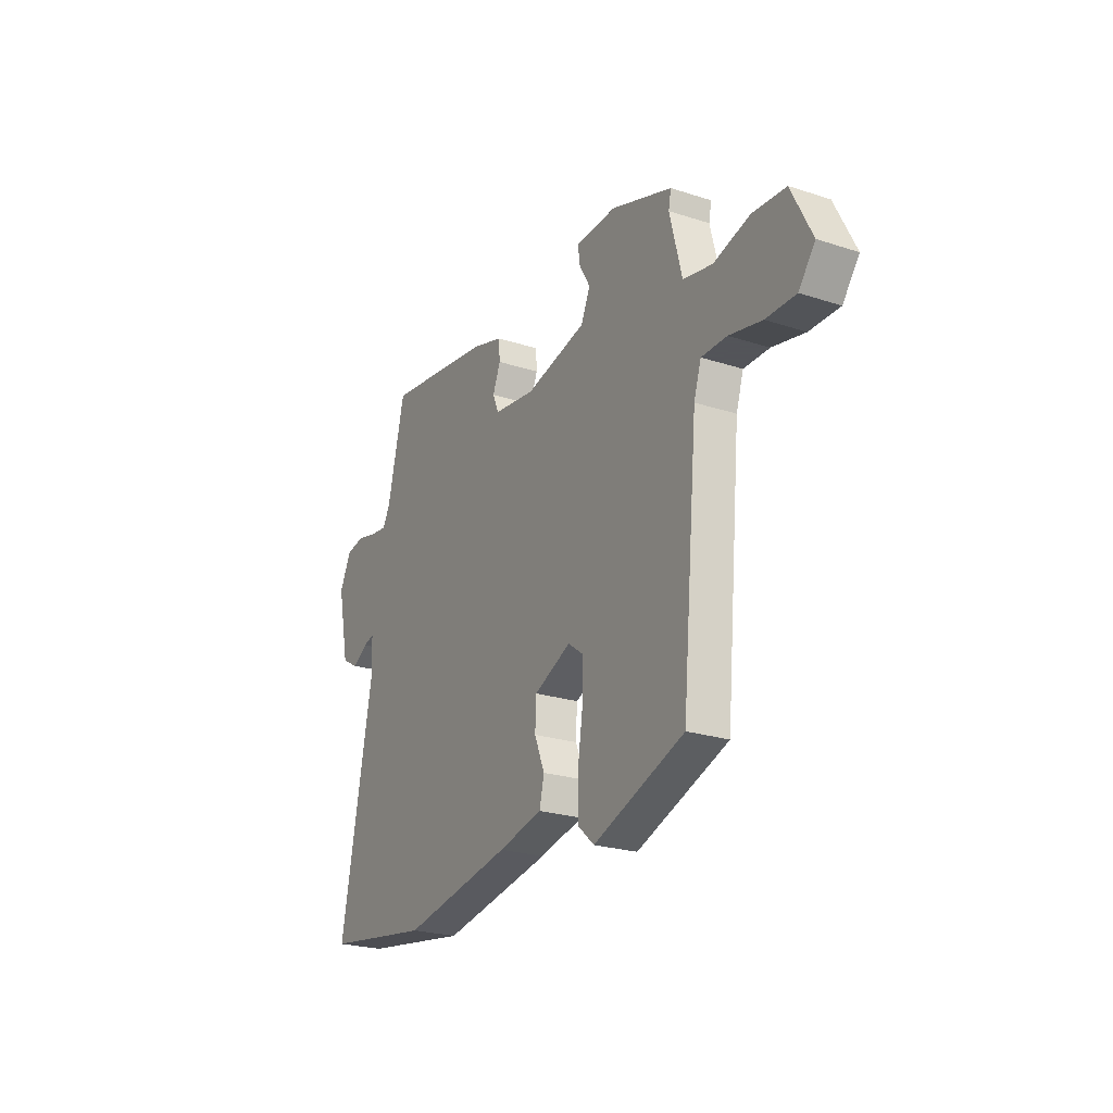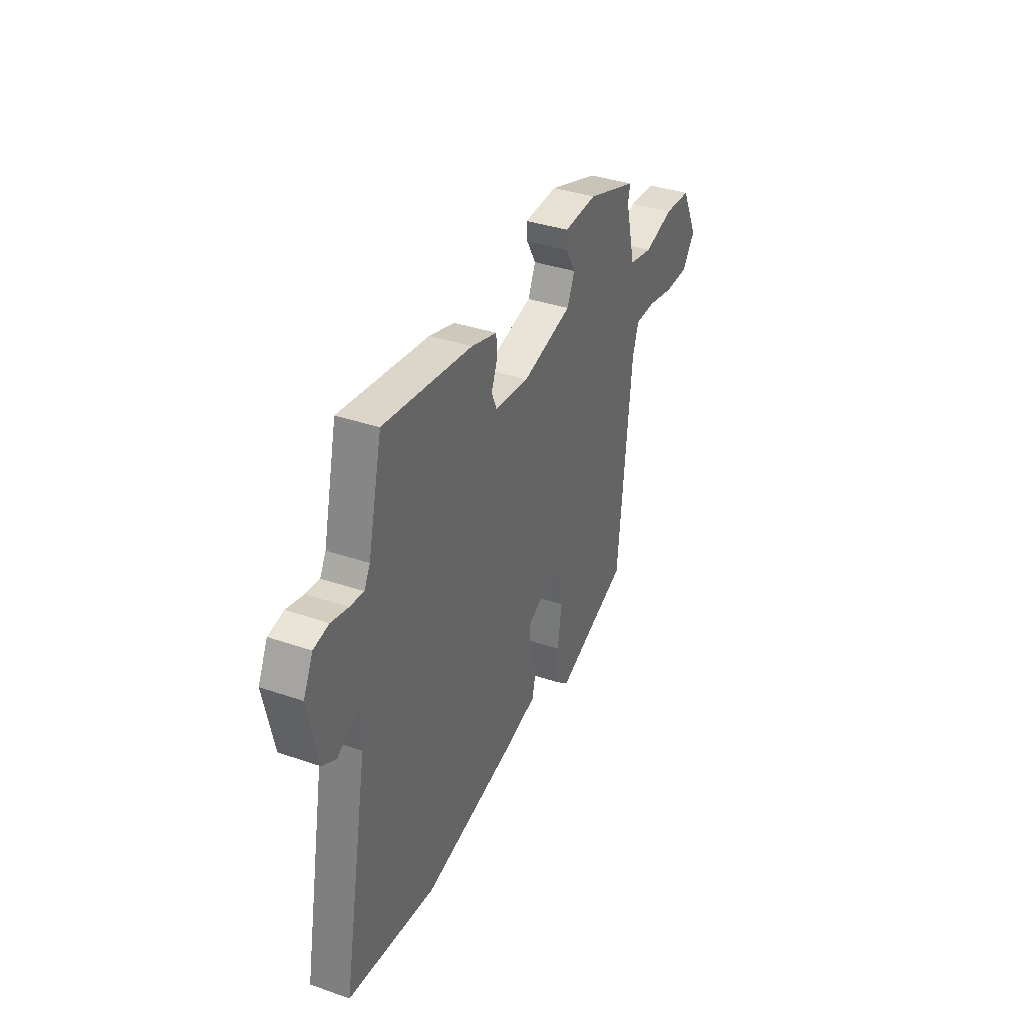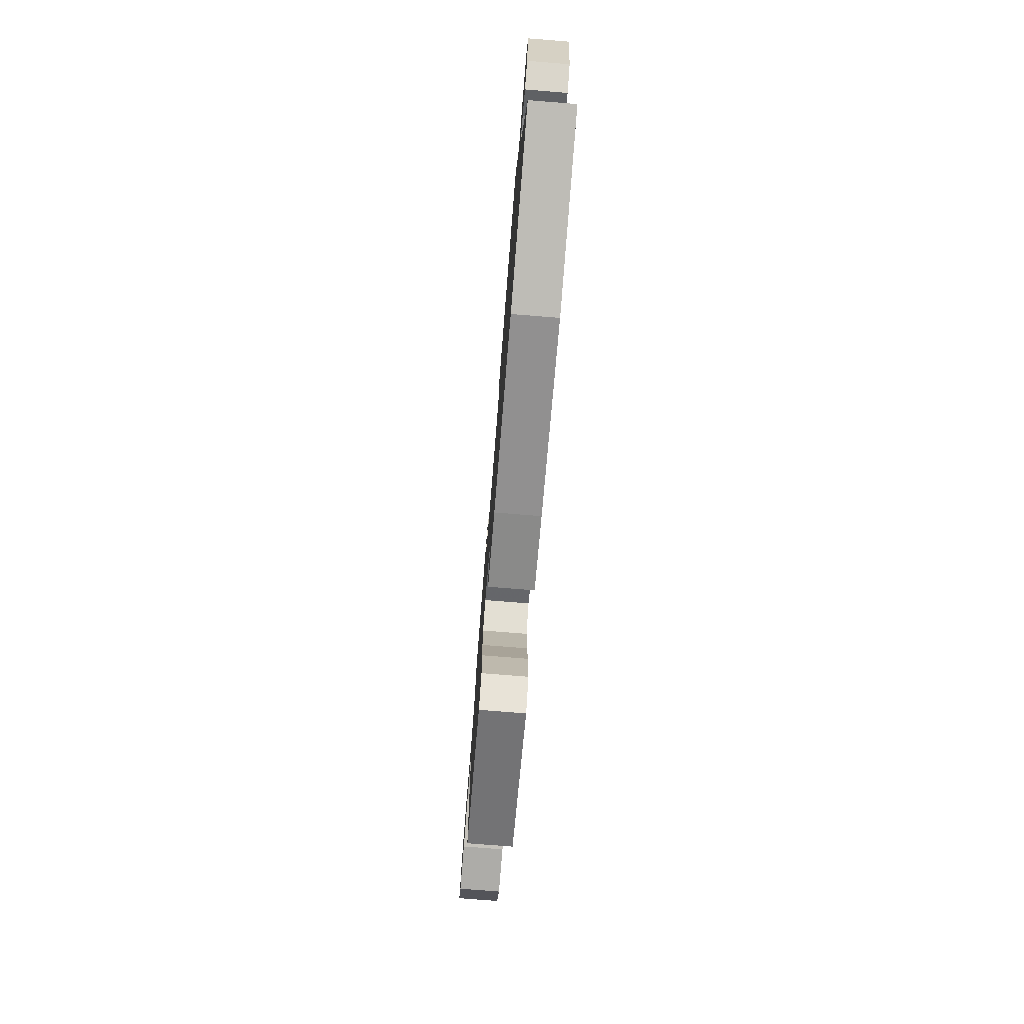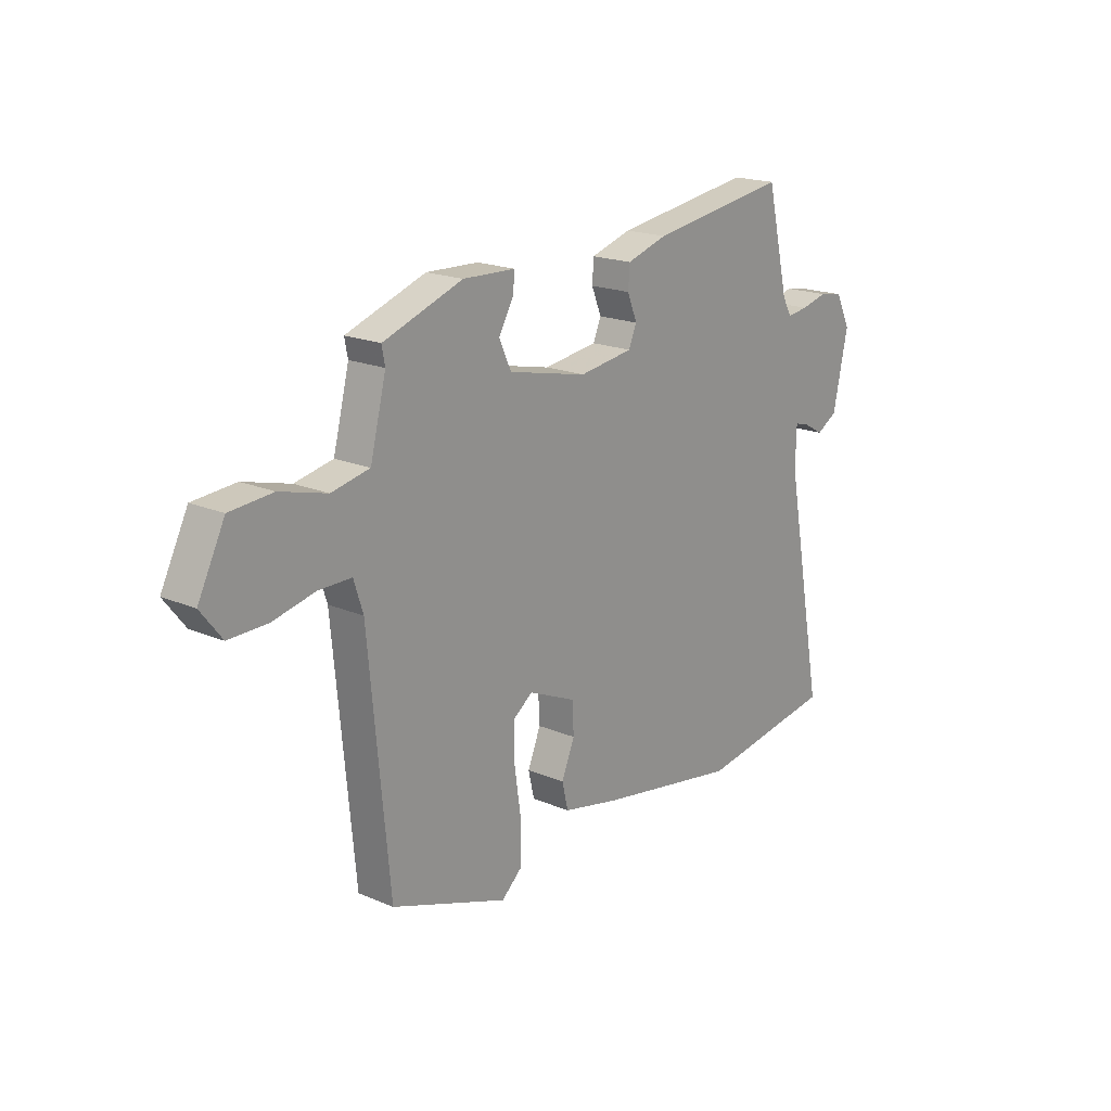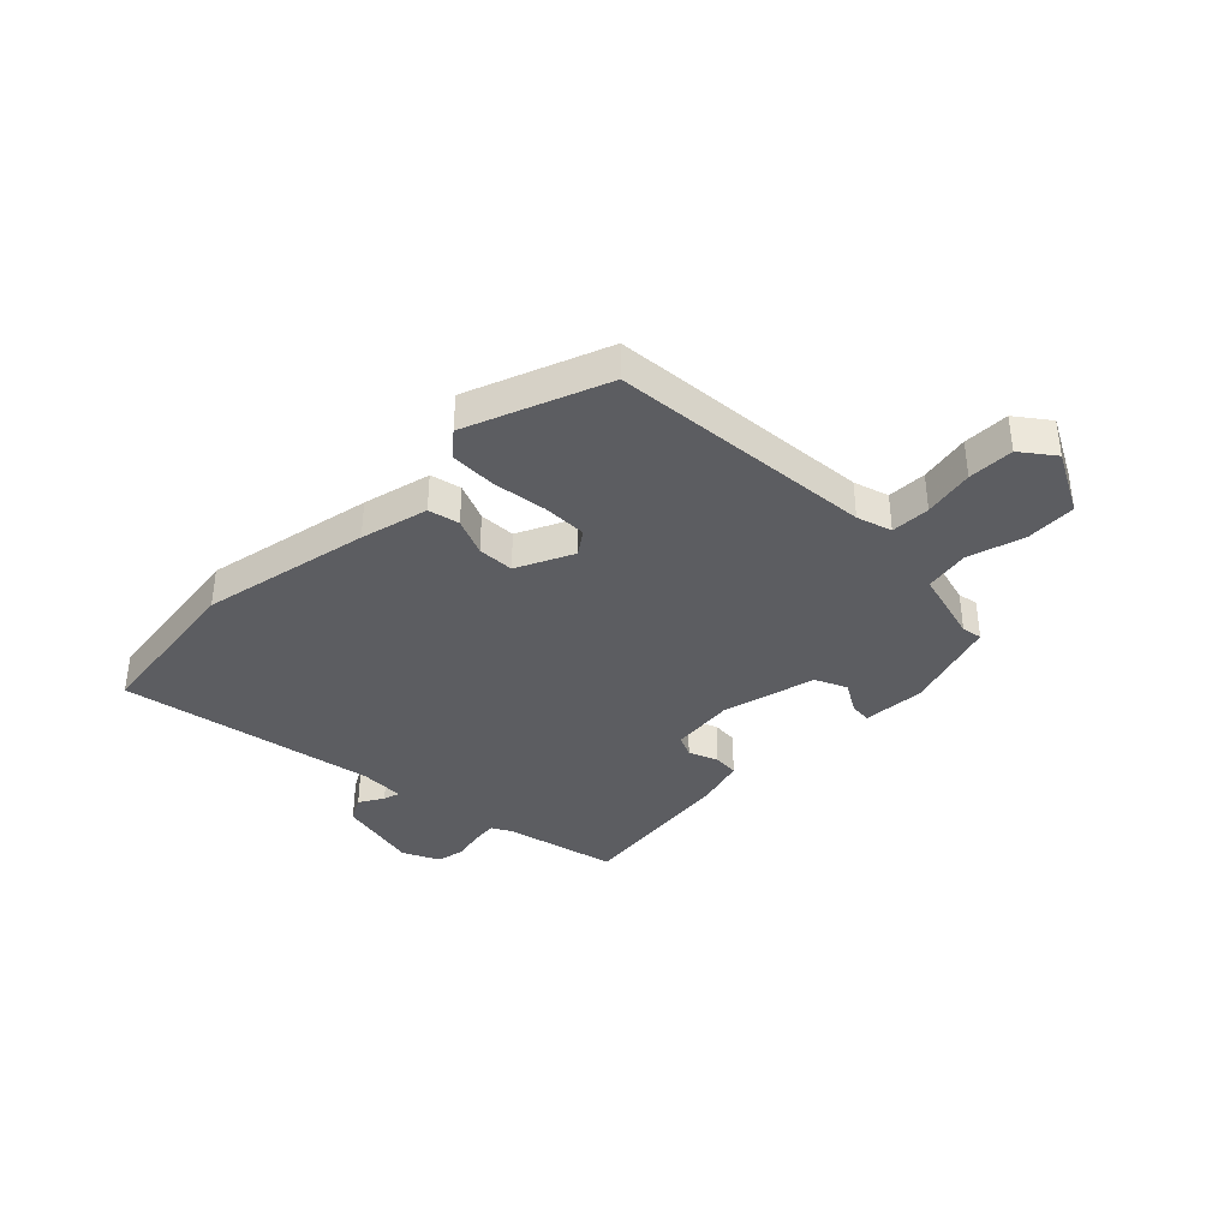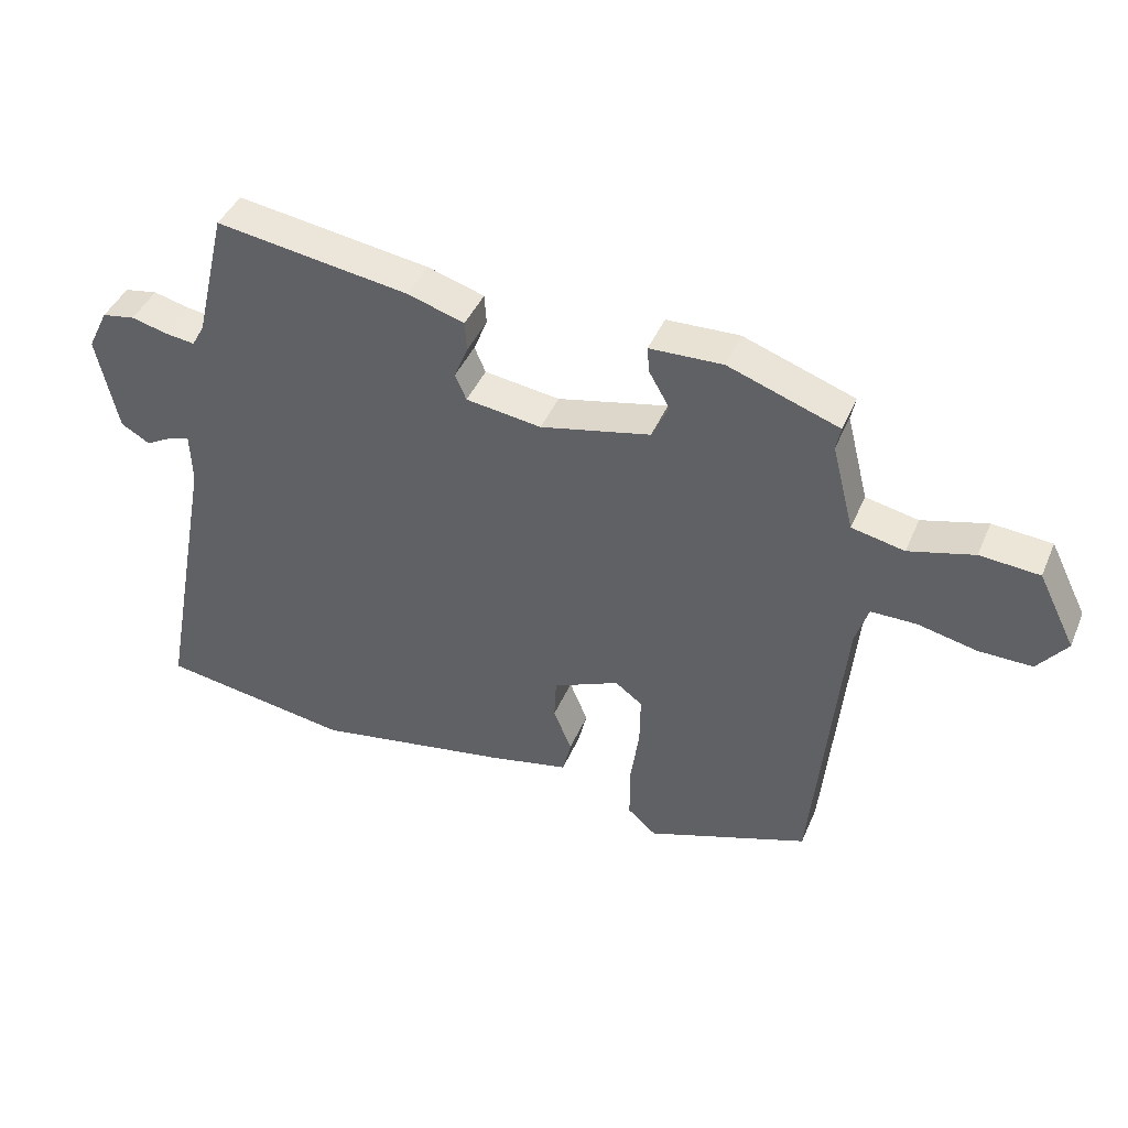
<metadata>
{"format":"obj","ext":"obj","renderer":"f3d","projection":"perspective","resolution":1024,"background":"white","views":[{"elev":-23.9,"azim":-118.4,"up":"+Z"},{"elev":37.1,"azim":113.9,"up":"+Z"},{"elev":-75.9,"azim":85.4,"up":"+Z"},{"elev":19.0,"azim":-51.1,"up":"+Z"},{"elev":-36.8,"azim":-135.9,"up":"+Y"},{"elev":42.8,"azim":-158.0,"up":"+Z"}]}
</metadata>
<code>
v -0.492 0.07 0.403
v -0.322 0.07 0.463
v -0.21 0.07 0.459
v -0.213 0.07 0.42
v -0.245 0.07 0.364
v -0.219 0.07 0.308
v -0.05 0.07 0.27
v 0.066 0.07 0.286
v 0.083 0.07 0.326
v 0.062 0.07 0.378
v 0.065 0.07 0.424
v 0.152 0.07 0.451
v 0.45 0.07 0.495
v 0.498 0.07 0.294
v 0.518 0.07 0.258
v 0.564 0.07 0.264
v 0.62 0.07 0.278
v 0.671 0.07 0.269
v 0.703 0.07 0.204
v 0.671 0.07 0.054
v 0.626 0.07 0.028
v 0.582 0.07 0.053
v 0.552 0.07 0.061
v 0.55 0.07 -0.021
v 0.637 0.07 -0.479
v 0.341 0.07 -0.524
v 0.037 0.07 -0.47
v -0.085 0.07 -0.443
v -0.098 0.07 -0.388
v -0.07 0.07 -0.32
v -0.073 0.07 -0.255
v -0.175 0.07 -0.21
v -0.217 0.07 -0.241
v -0.216 0.07 -0.32
v -0.202 0.07 -0.416
v -0.203 0.07 -0.499
v -0.247 0.07 -0.538
v -0.497 0.07 -0.448
v -0.541 0.07 0.023
v -0.561 0.07 0.085
v -0.631 0.07 0.085
v -0.721 0.07 0.065
v -0.803 0.07 0.064
v -0.848 0.07 0.122
v -0.791 0.07 0.236
v -0.7 0.07 0.243
v -0.6 0.07 0.216
v -0.519 0.07 0.233
v -0.485 0.07 0.367
v -0.492 0 0.403
v -0.322 0 0.463
v -0.21 0 0.459
v -0.213 0 0.42
v -0.245 0 0.364
v -0.219 0 0.308
v -0.05 0 0.27
v 0.066 0 0.286
v 0.083 0 0.326
v 0.062 0 0.378
v 0.065 0 0.424
v 0.152 0 0.451
v 0.45 0 0.495
v 0.498 0 0.294
v 0.518 0 0.258
v 0.564 0 0.264
v 0.62 0 0.278
v 0.671 0 0.269
v 0.703 0 0.204
v 0.671 0 0.054
v 0.626 0 0.028
v 0.582 0 0.053
v 0.552 0 0.061
v 0.55 0 -0.021
v 0.637 0 -0.479
v 0.341 0 -0.524
v 0.037 0 -0.47
v -0.085 0 -0.443
v -0.098 0 -0.388
v -0.07 0 -0.32
v -0.073 0 -0.255
v -0.175 0 -0.21
v -0.217 0 -0.241
v -0.216 0 -0.32
v -0.202 0 -0.416
v -0.203 0 -0.499
v -0.247 0 -0.538
v -0.497 0 -0.448
v -0.541 0 0.023
v -0.561 0 0.085
v -0.631 0 0.085
v -0.721 0 0.065
v -0.803 0 0.064
v -0.848 0 0.122
v -0.791 0 0.236
v -0.7 0 0.243
v -0.6 0 0.216
v -0.519 0 0.233
v -0.485 0 0.367
f 45 46 47
f 44 45 47
f 43 44 47
f 42 43 47
f 41 42 47
f 40 41 47 48
f 39 40 48
f 39 48 49
f 38 39 49
f 37 38 49
f 36 37 49
f 35 36 49
f 34 35 49
f 28 29 30
f 27 28 30
f 26 27 30
f 25 26 30
f 24 25 30
f 23 24 30 31
f 20 21 22
f 19 20 22
f 18 19 22
f 17 18 22
f 16 17 22
f 15 16 22 23
f 23 31 32
f 15 23 32
f 14 15 32
f 12 13 14
f 11 12 14
f 10 11 14
f 9 10 14
f 3 4 5
f 2 3 5
f 1 2 5
f 49 1 5
f 33 34 49 5
f 8 9 14
f 14 32 33
f 8 14 33
f 7 8 33
f 33 5 6
f 6 7 33
f 96 95 94
f 96 94 93
f 96 93 92
f 96 92 91
f 96 91 90
f 97 96 90 89
f 97 89 88
f 98 97 88
f 98 88 87
f 98 87 86
f 98 86 85
f 98 85 84
f 98 84 83
f 79 78 77
f 79 77 76
f 79 76 75
f 79 75 74
f 79 74 73
f 80 79 73 72
f 71 70 69
f 71 69 68
f 71 68 67
f 71 67 66
f 71 66 65
f 72 71 65 64
f 81 80 72
f 81 72 64
f 81 64 63
f 63 62 61
f 63 61 60
f 63 60 59
f 63 59 58
f 54 53 52
f 54 52 51
f 54 51 50
f 54 50 98
f 54 98 83 82
f 63 58 57
f 82 81 63
f 82 63 57
f 82 57 56
f 55 54 82
f 82 56 55
f 1 50 51 2
f 2 51 52 3
f 3 52 53 4
f 4 53 54 5
f 5 54 55 6
f 6 55 56 7
f 7 56 57 8
f 8 57 58 9
f 9 58 59 10
f 10 59 60 11
f 11 60 61 12
f 12 61 62 13
f 13 62 63 14
f 14 63 64 15
f 15 64 65 16
f 16 65 66 17
f 17 66 67 18
f 18 67 68 19
f 19 68 69 20
f 20 69 70 21
f 21 70 71 22
f 22 71 72 23
f 23 72 73 24
f 24 73 74 25
f 25 74 75 26
f 26 75 76 27
f 27 76 77 28
f 28 77 78 29
f 29 78 79 30
f 30 79 80 31
f 31 80 81 32
f 32 81 82 33
f 33 82 83 34
f 34 83 84 35
f 35 84 85 36
f 36 85 86 37
f 37 86 87 38
f 38 87 88 39
f 39 88 89 40
f 40 89 90 41
f 41 90 91 42
f 42 91 92 43
f 43 92 93 44
f 44 93 94 45
f 45 94 95 46
f 46 95 96 47
f 47 96 97 48
f 48 97 98 49
f 49 98 50 1

</code>
